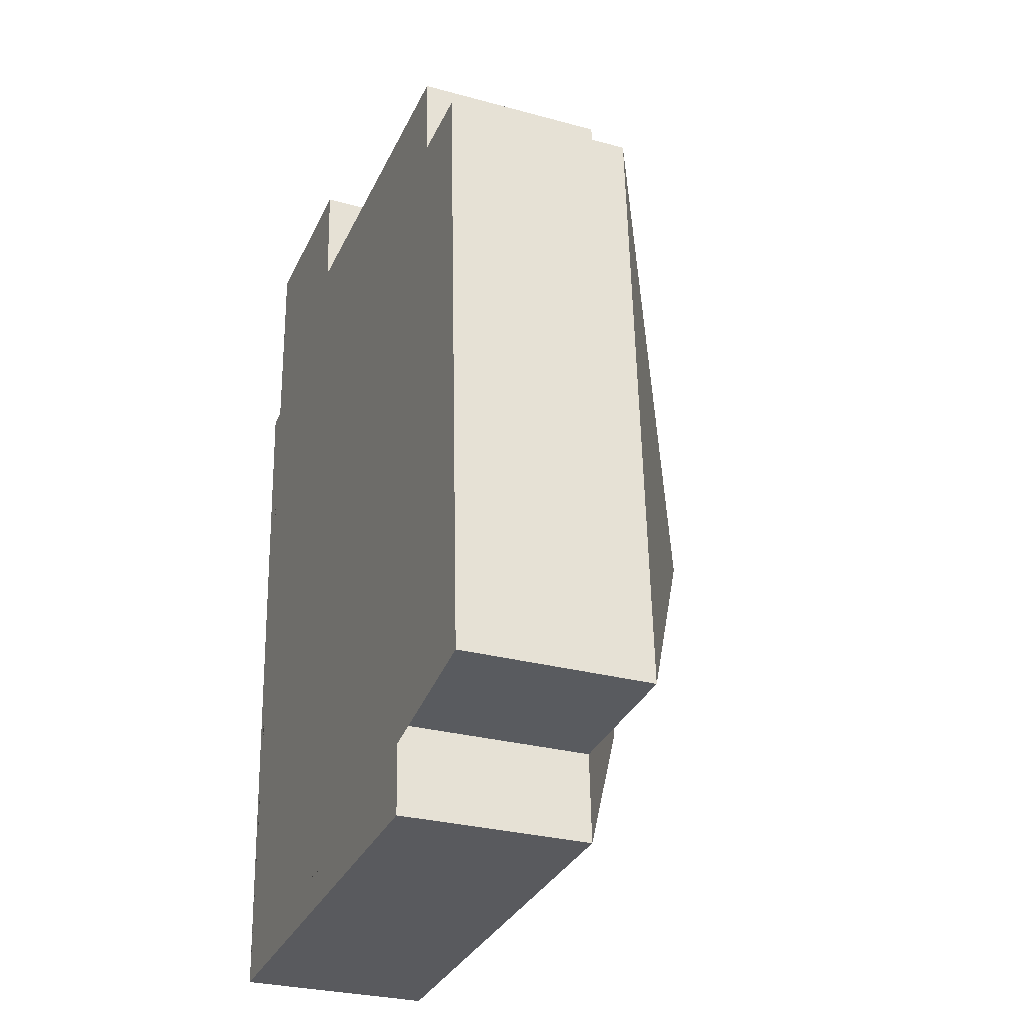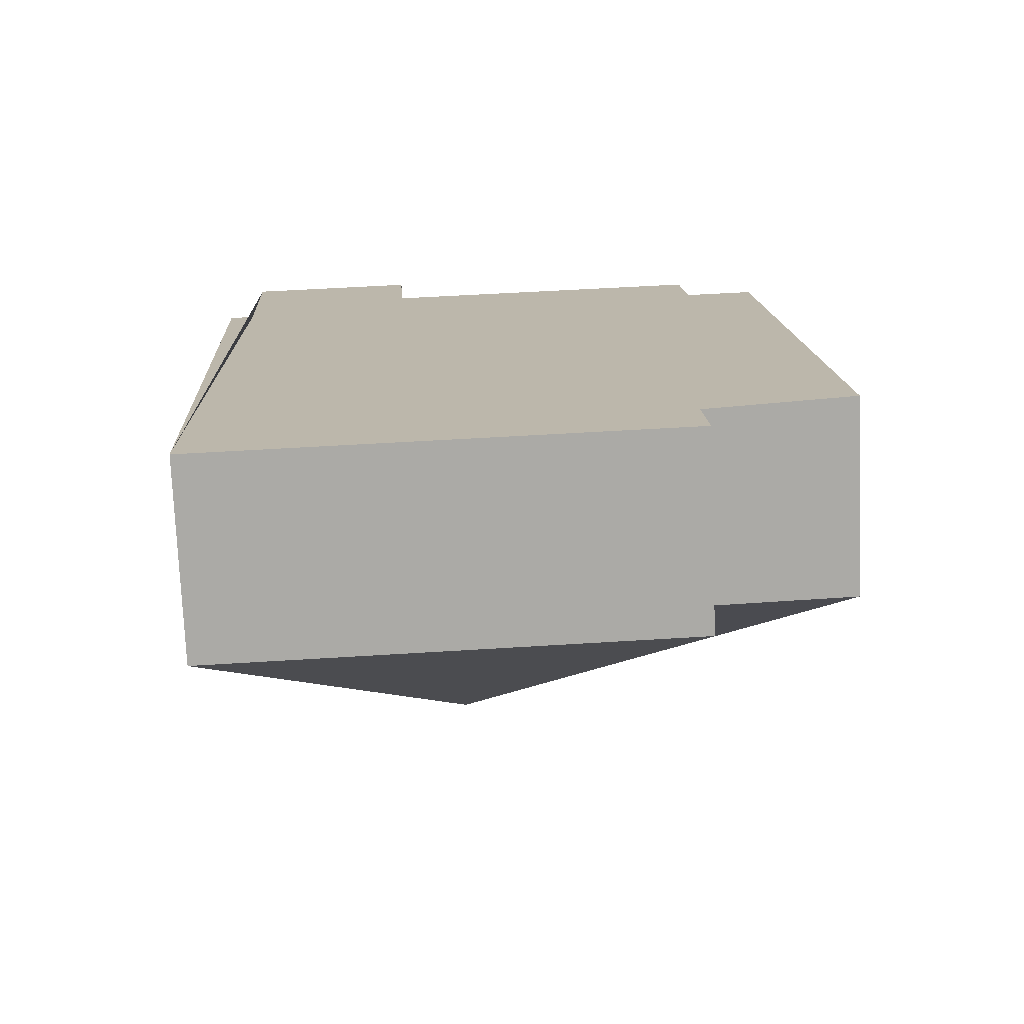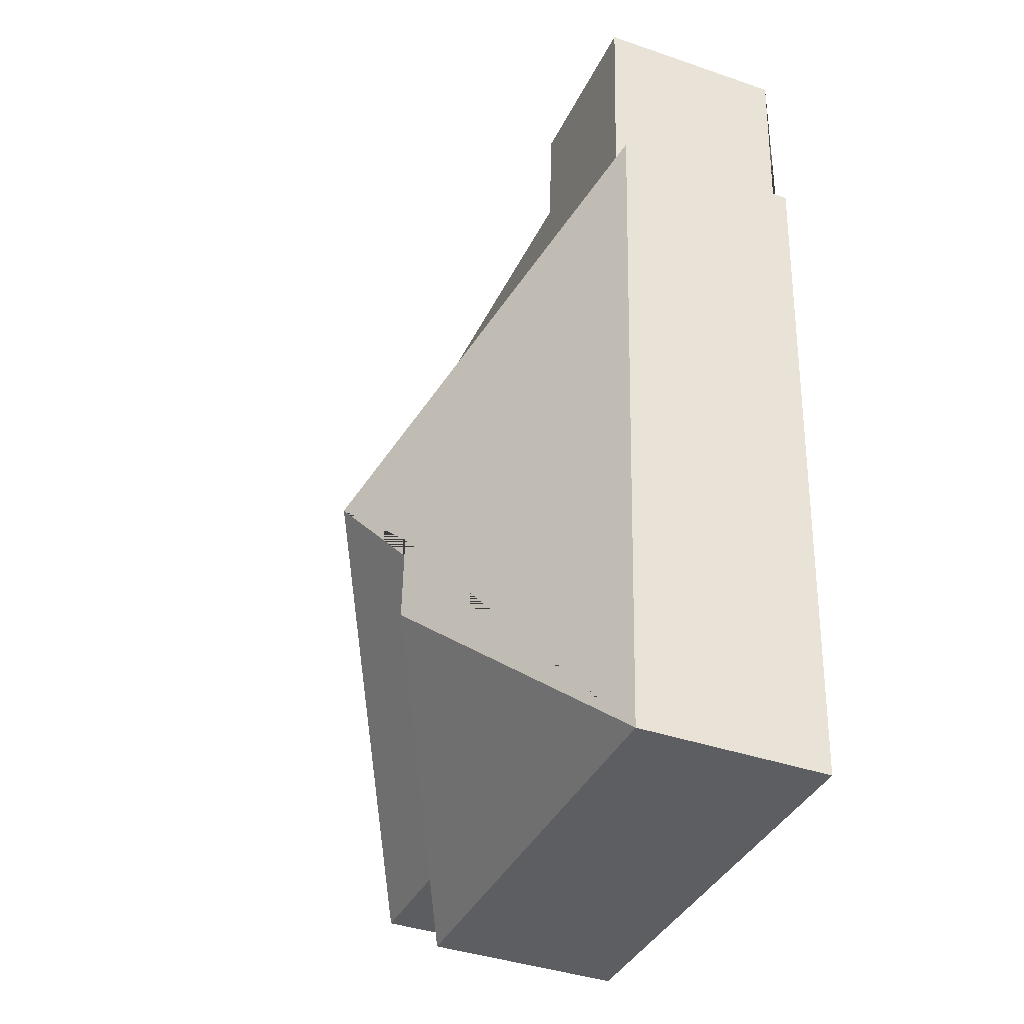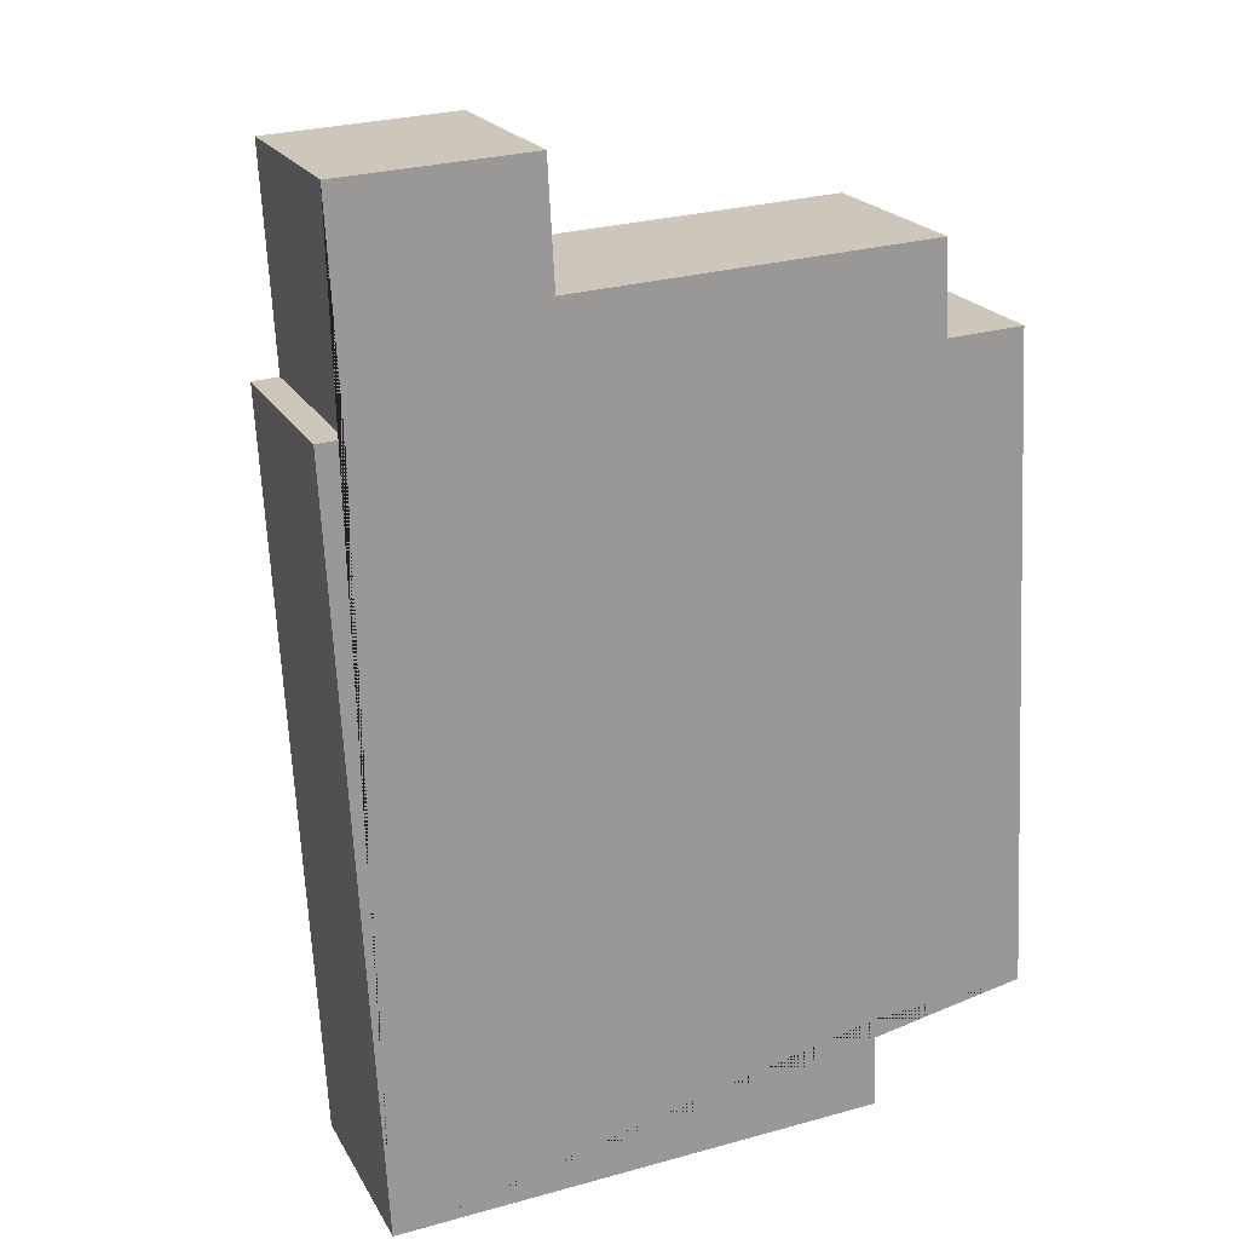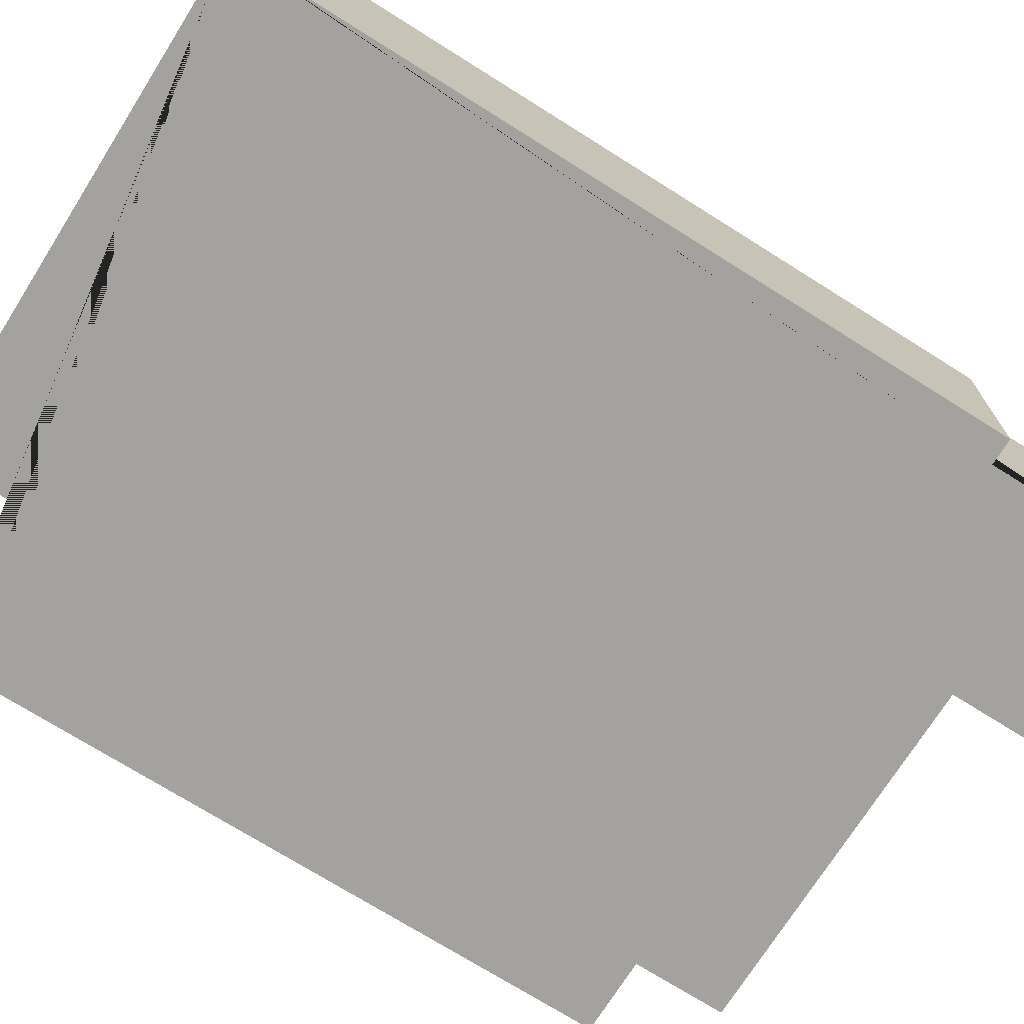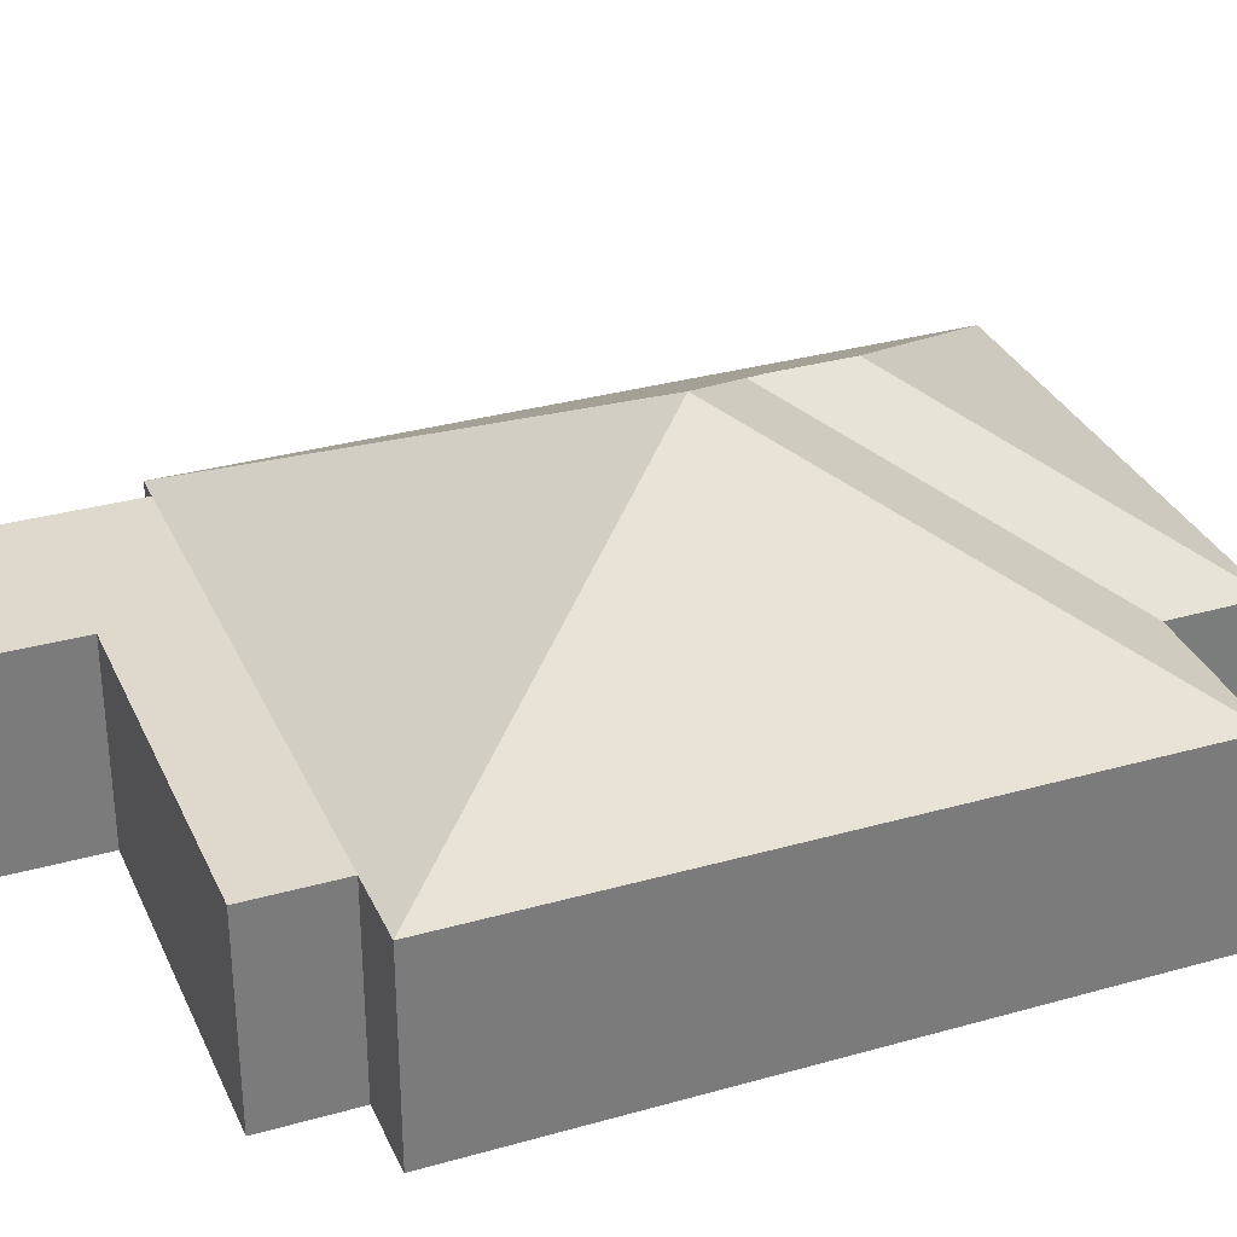
<metadata>
{"format":"obj","ext":"obj","renderer":"f3d","projection":"perspective","resolution":1024,"background":"white","views":[{"elev":-28.8,"azim":67.8,"up":"+Z"},{"elev":-75.3,"azim":2.4,"up":"+Z"},{"elev":-40.1,"azim":-112.9,"up":"+Z"},{"elev":20.9,"azim":-22.0,"up":"+Z"},{"elev":-72.6,"azim":-125.3,"up":"+Y"},{"elev":32.2,"azim":65.3,"up":"+Y"}]}
</metadata>
<code>
o CG10_500_041065_0015
v 28.09 75 -382.1
v 210.9 75 -372.2
v 209.2 75 -337.1
v 267.6 75 -332.9
v 119.7 127.8 -286.2
v 117.9 127.9 -250
v 147.5 145 -217.6
v 225.9 75 -89
v 90.32 75 -96.35
v 254.3 75 -87.46
v 22.52 75 -100
v 12.79 75 -100.6
v 90.06 75 -62.54
v 224.1 75 -55.28
v 87.65 75 -18.18
v 18.29 75 -21.94
v 28.09 0 -382.1
v 210.9 0 -372.2
v 209.2 0 -337.1
v 267.6 0 -332.9
v 254.3 0 -87.46
v 225.9 0 -89
v 224.1 0 -55.28
v 90.06 0 -62.54
v 87.65 0 -18.18
v 18.29 0 -21.94
v 22.52 0 -100
v 12.79 0 -100.6
f 8 14 13 9
f 13 15 16 11 9
f 10 7 12 11 9 8
f 10 4 7
f 4 3 6 7
f 3 2 5 6
f 2 1 5
f 1 12 7 6 5
f 17 18 19 20 21 22 23 24 25 26 27 28
f 1 17 18 2
f 2 18 19 3
f 3 19 20 4
f 4 20 21 10
f 10 21 22 8
f 8 22 23 14
f 14 23 24 13
f 13 24 25 15
f 15 25 26 16
f 16 26 27 11
f 11 27 28 12
f 12 28 17 1

</code>
